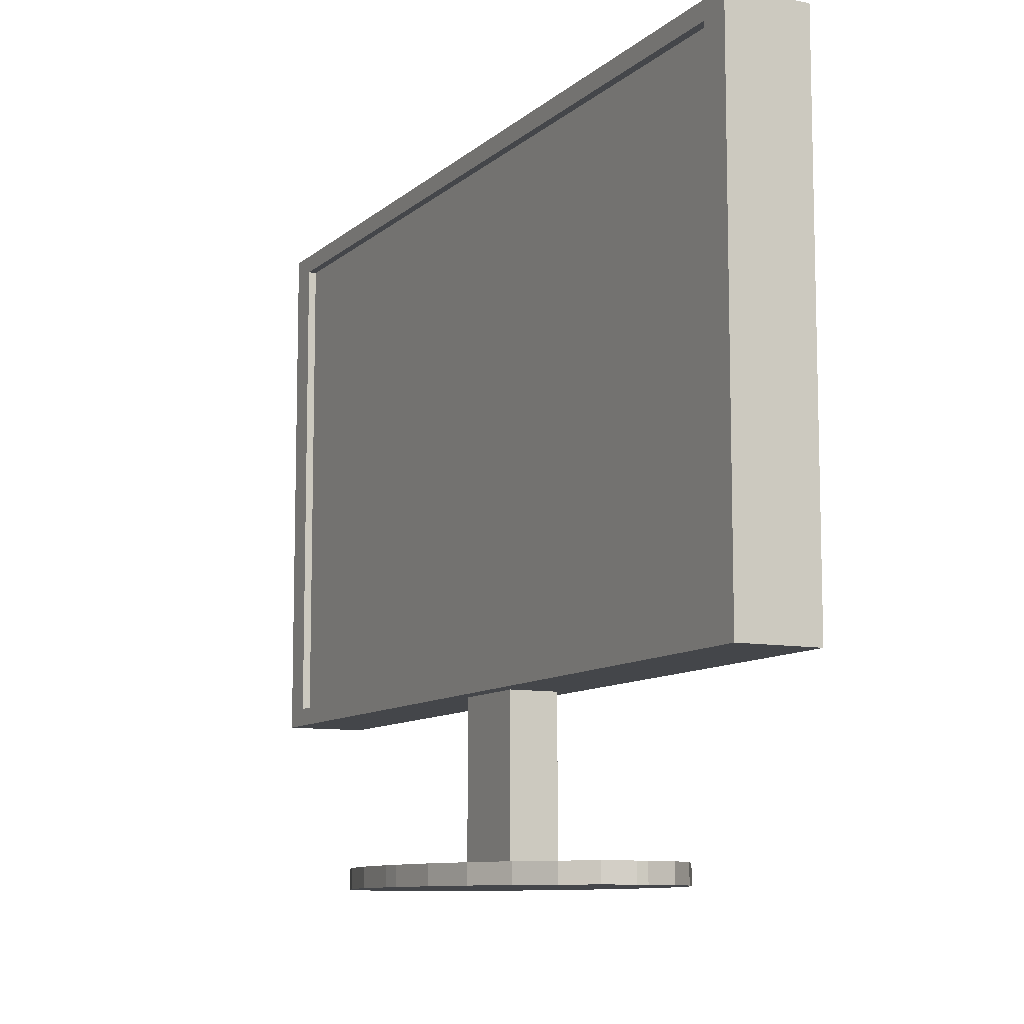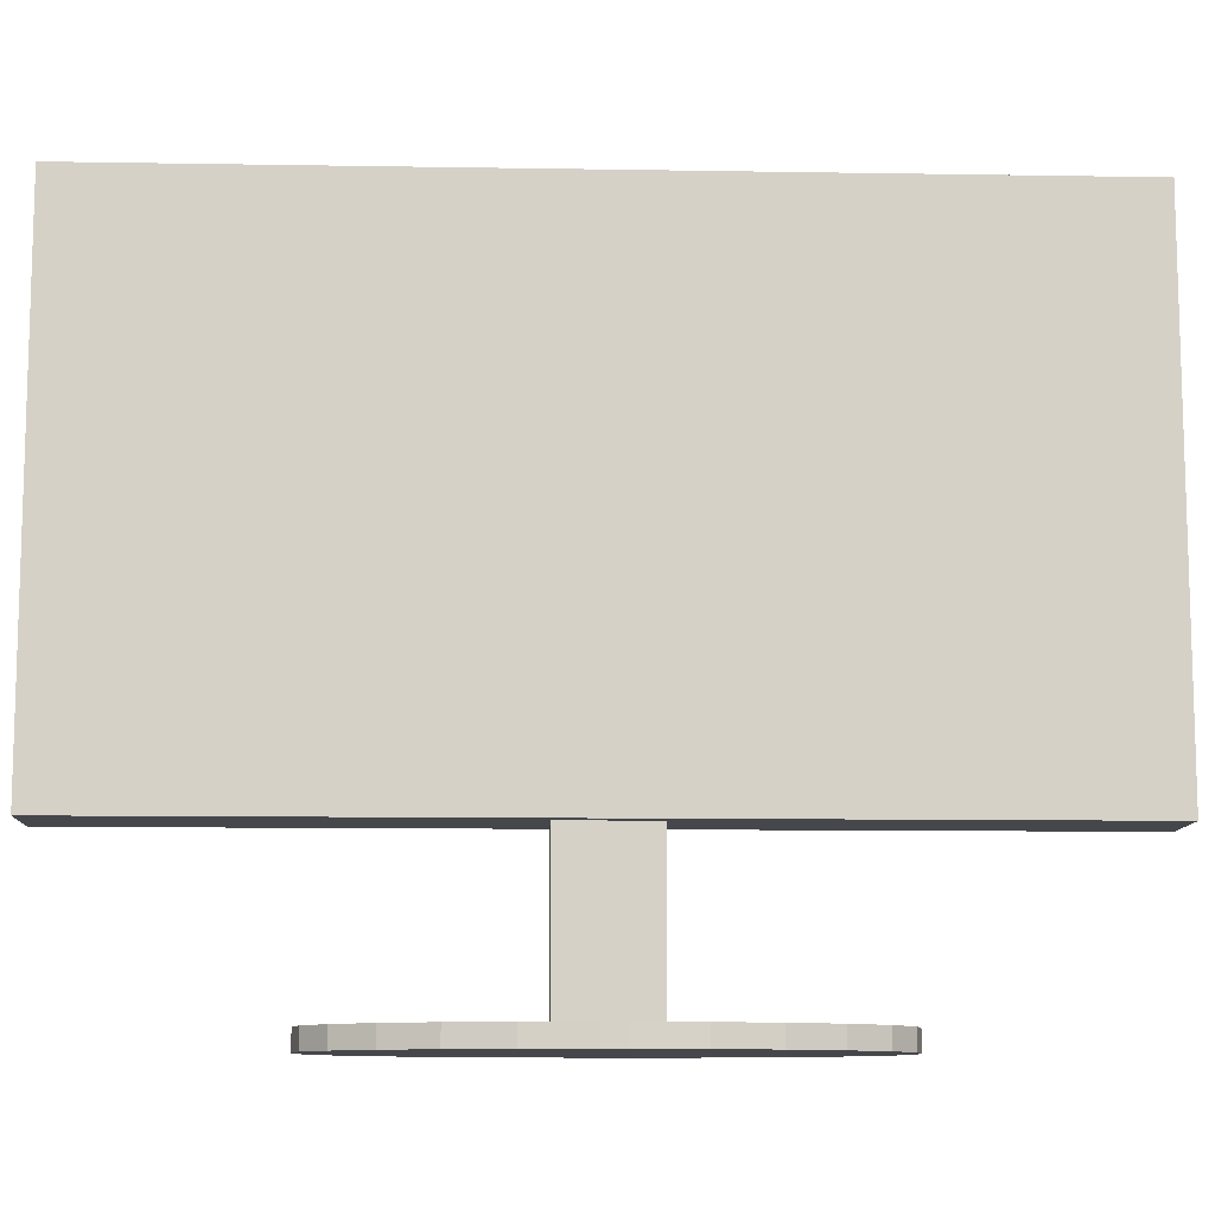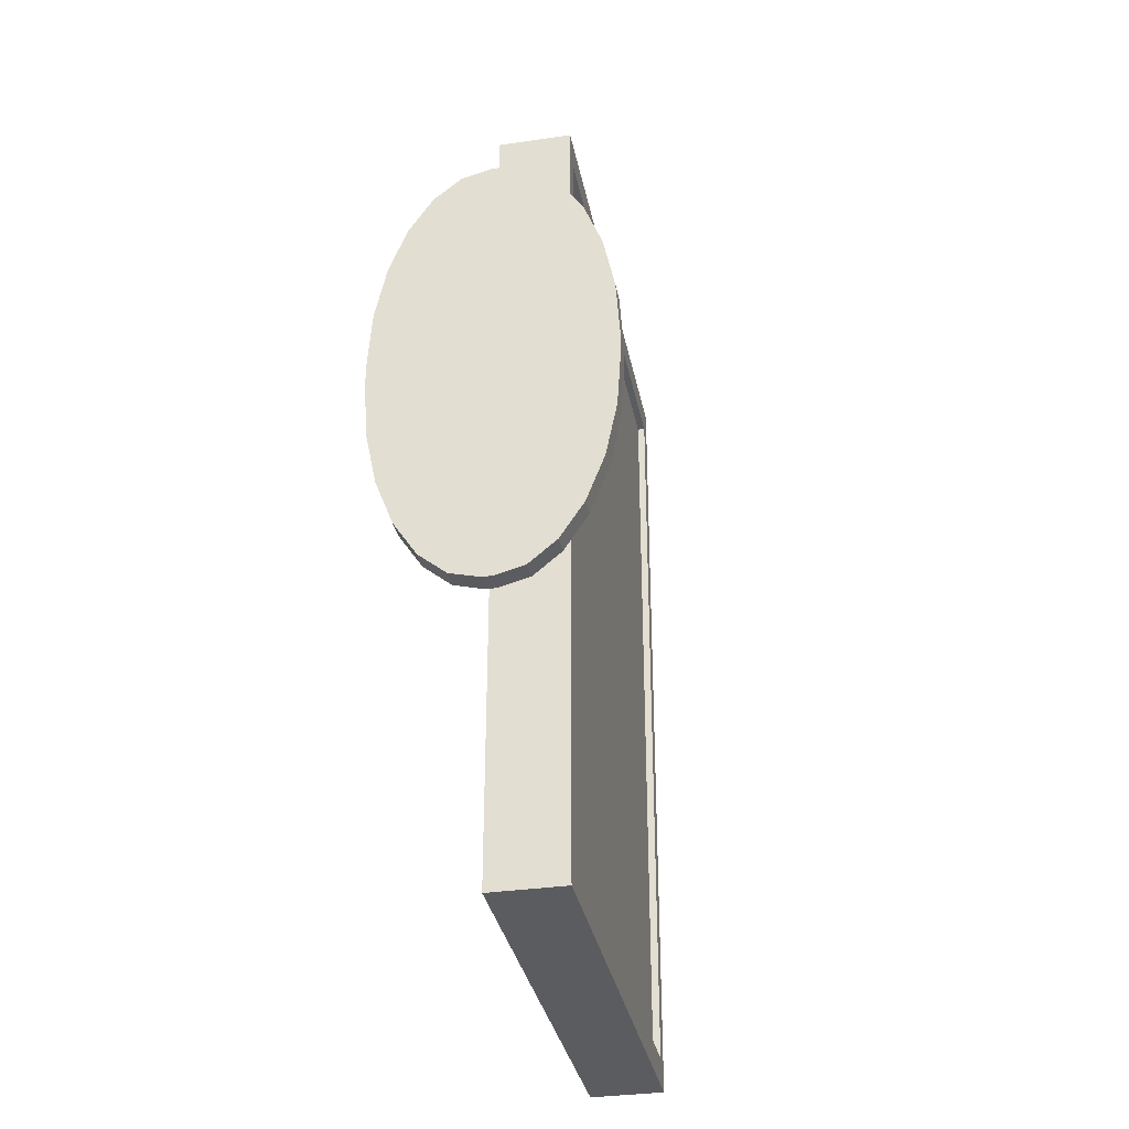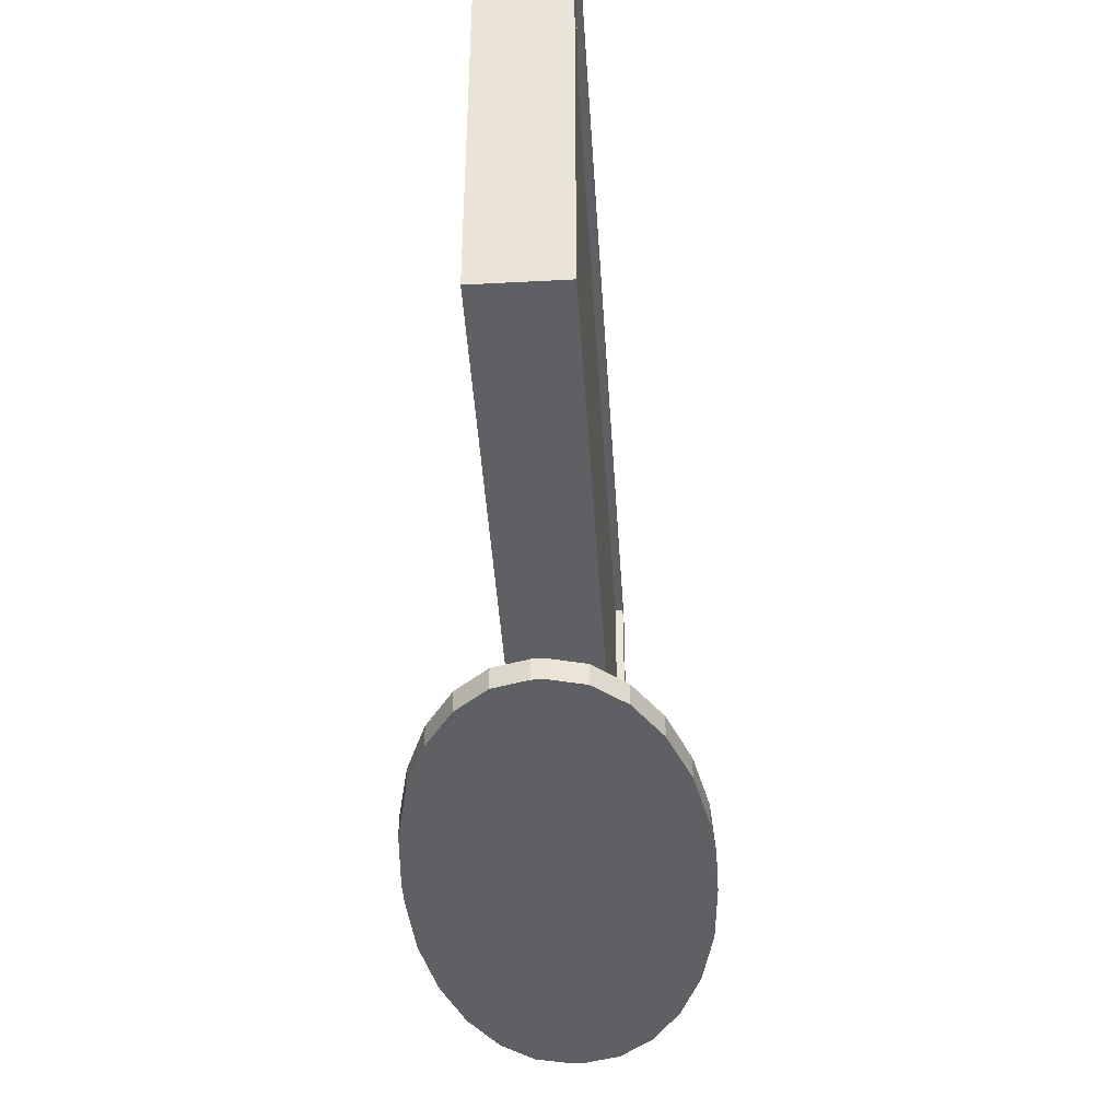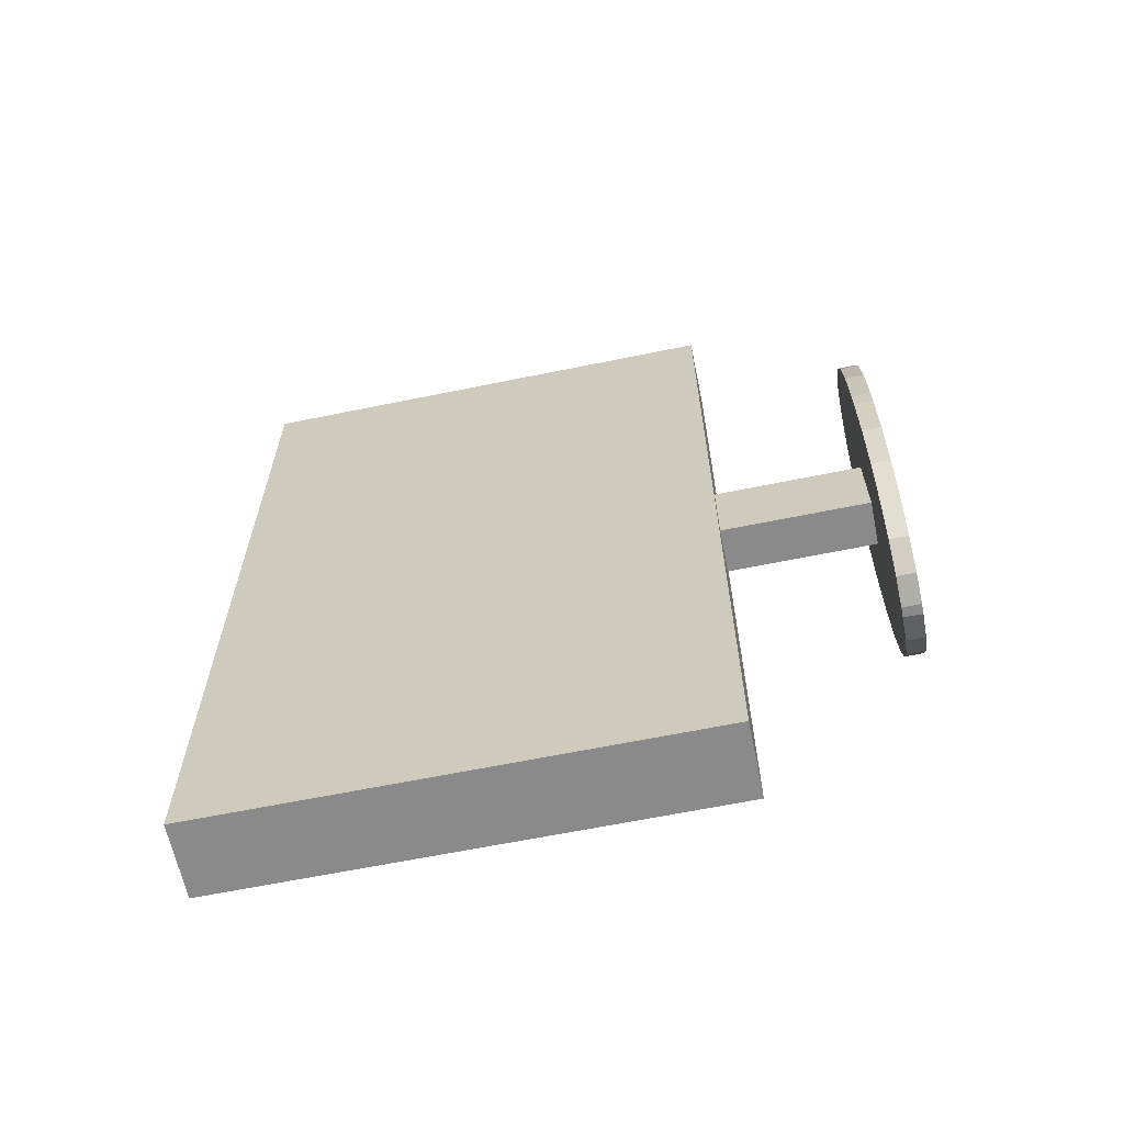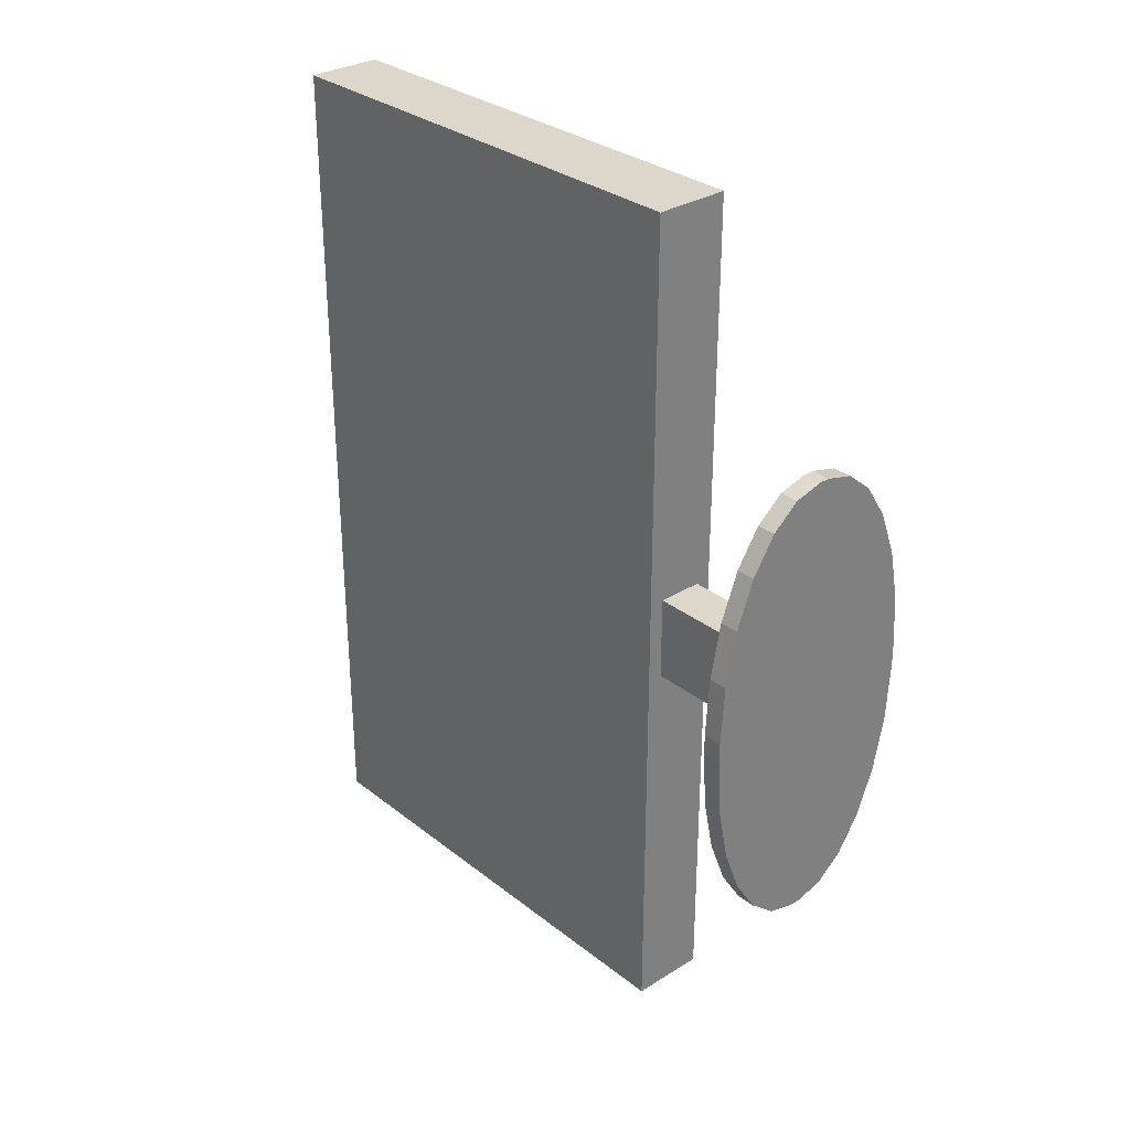
<metadata>
{"format":"obj","ext":"obj","renderer":"f3d","projection":"perspective","resolution":1024,"background":"white","views":[{"elev":-9.6,"azim":153.5,"up":"+Y"},{"elev":-10.5,"azim":-92.4,"up":"+Y"},{"elev":-33.9,"azim":11.1,"up":"+Z"},{"elev":-43.9,"azim":3.6,"up":"+Y"},{"elev":-63.6,"azim":-78.3,"up":"+Z"},{"elev":30.7,"azim":-41.8,"up":"+Z"}]}
</metadata>
<code>
o Kostka_Kostka.001
v -0.05506 -0.3989 0.6978
v -0.05506 0.4011 0.6978
v -0.05506 -0.3989 -0.7022
v -0.05506 0.4011 -0.7022
v 0.06806 -0.3714 0.6496
v 0.06806 0.3735 0.6496
v 0.06806 -0.3714 -0.6541
v 0.06806 0.3735 -0.6541
v 0.06806 0.4011 -0.7022
v 0.06806 -0.3989 -0.7022
v 0.06806 -0.3989 0.6978
v 0.06806 0.4011 0.6978
v 0.05581 0.3735 -0.6541
v 0.05581 -0.3714 -0.6541
v 0.05581 -0.3714 0.6496
v 0.05581 0.3735 0.6496
f 1 2 4 3
f 3 4 9 10
f 6 5 15 16
f 11 12 2 1
f 3 10 11 1
f 9 4 2 12
f 8 7 10 9
f 7 5 11 10
f 6 8 9 12
f 5 6 12 11
f 5 7 14 15
f 8 6 16 13
f 7 8 13 14
o Kostka.001_Kostka.002
v -0.03044 -0.6463 0.06639
v -0.03044 -0.2571 0.06639
v -0.03044 -0.6463 -0.07082
v -0.03044 -0.2571 -0.07082
v 0.04344 -0.6463 0.06639
v 0.04344 -0.2571 0.06639
v 0.04344 -0.6463 -0.07082
v 0.04344 -0.2571 -0.07082
f 17 18 20 19
f 19 20 24 23
f 23 24 22 21
f 21 22 18 17
f 19 23 21 17
f 24 20 18 22
o Kostka.002_Kostka.003
v -0.001821 -0.641 -0.3745
v -0.1794 -0.641 -0.01888
v -0.04777 -0.641 -0.3623
v -0.09059 -0.641 -0.3268
v -0.1274 -0.641 -0.2703
v -0.1556 -0.641 -0.1967
v -0.1733 -0.641 -0.1109
v -0.1794 -0.641 0.01445
v -0.001821 -0.641 0.37
v -0.1733 -0.641 0.1065
v -0.1556 -0.641 0.1922
v -0.1274 -0.641 0.2659
v -0.09059 -0.641 0.3224
v -0.04777 -0.641 0.3579
v 0.1924 -0.641 -0.01888
v 0.01482 -0.641 -0.3745
v 0.1863 -0.641 -0.1109
v 0.1686 -0.641 -0.1967
v 0.1404 -0.641 -0.2703
v 0.1036 -0.641 -0.3268
v 0.06077 -0.641 -0.3623
v 0.01482 -0.641 0.37
v 0.1924 -0.641 0.01445
v 0.06077 -0.641 0.3579
v 0.1036 -0.641 0.3224
v 0.1404 -0.641 0.2659
v 0.1686 -0.641 0.1922
v 0.1863 -0.641 0.1065
v -0.1794 -0.6712 -0.01888
v -0.001821 -0.6712 -0.3745
v -0.1733 -0.6712 -0.1109
v -0.1556 -0.6712 -0.1967
v -0.1274 -0.6712 -0.2703
v -0.09059 -0.6712 -0.3268
v -0.04777 -0.6712 -0.3623
v -0.001821 -0.6712 0.37
v -0.1794 -0.6712 0.01445
v -0.04777 -0.6712 0.3579
v -0.09059 -0.6712 0.3224
v -0.1274 -0.6712 0.2659
v -0.1556 -0.6712 0.1922
v -0.1733 -0.6712 0.1065
v 0.01482 -0.6712 -0.3745
v 0.1924 -0.6712 -0.01888
v 0.06077 -0.6712 -0.3623
v 0.1036 -0.6712 -0.3268
v 0.1404 -0.6712 -0.2703
v 0.1686 -0.6712 -0.1967
v 0.1863 -0.6712 -0.1109
v 0.1924 -0.6712 0.01445
v 0.01482 -0.6712 0.37
v 0.1863 -0.6712 0.1065
v 0.1686 -0.6712 0.1922
v 0.1404 -0.6712 0.2659
v 0.1036 -0.6712 0.3224
v 0.06077 -0.6712 0.3579
f 53 61 32 26
f 67 69 70 71 72 73 68 74 76 77 78 79 80 75 60 62 63 64 65 66 61 53 55 56 57 58 59 54
f 75 46 33 60
f 25 27 28 29 30 31 26 32 34 35 36 37 38 33 46 48 49 50 51 52 47 39 41 42 43 44 45 40
f 39 47 74 68
f 67 40 45 69
f 69 45 44 70
f 70 44 43 71
f 71 43 42 72
f 72 42 41 73
f 73 41 39 68
f 46 75 80 48
f 48 80 79 49
f 49 79 78 50
f 50 78 77 51
f 51 77 76 52
f 52 76 74 47
f 25 54 59 27
f 27 59 58 28
f 28 58 57 29
f 29 57 56 30
f 30 56 55 31
f 31 55 53 26
f 60 33 38 62
f 62 38 37 63
f 63 37 36 64
f 64 36 35 65
f 65 35 34 66
f 66 34 32 61
f 40 67 54 25
o Kostka.003_Kostka.004
v 0.05581 0.3735 -0.6541
v 0.05581 -0.3714 -0.6541
v 0.05581 -0.3714 0.6496
v 0.05581 0.3735 0.6496
f 82 81 84 83

</code>
